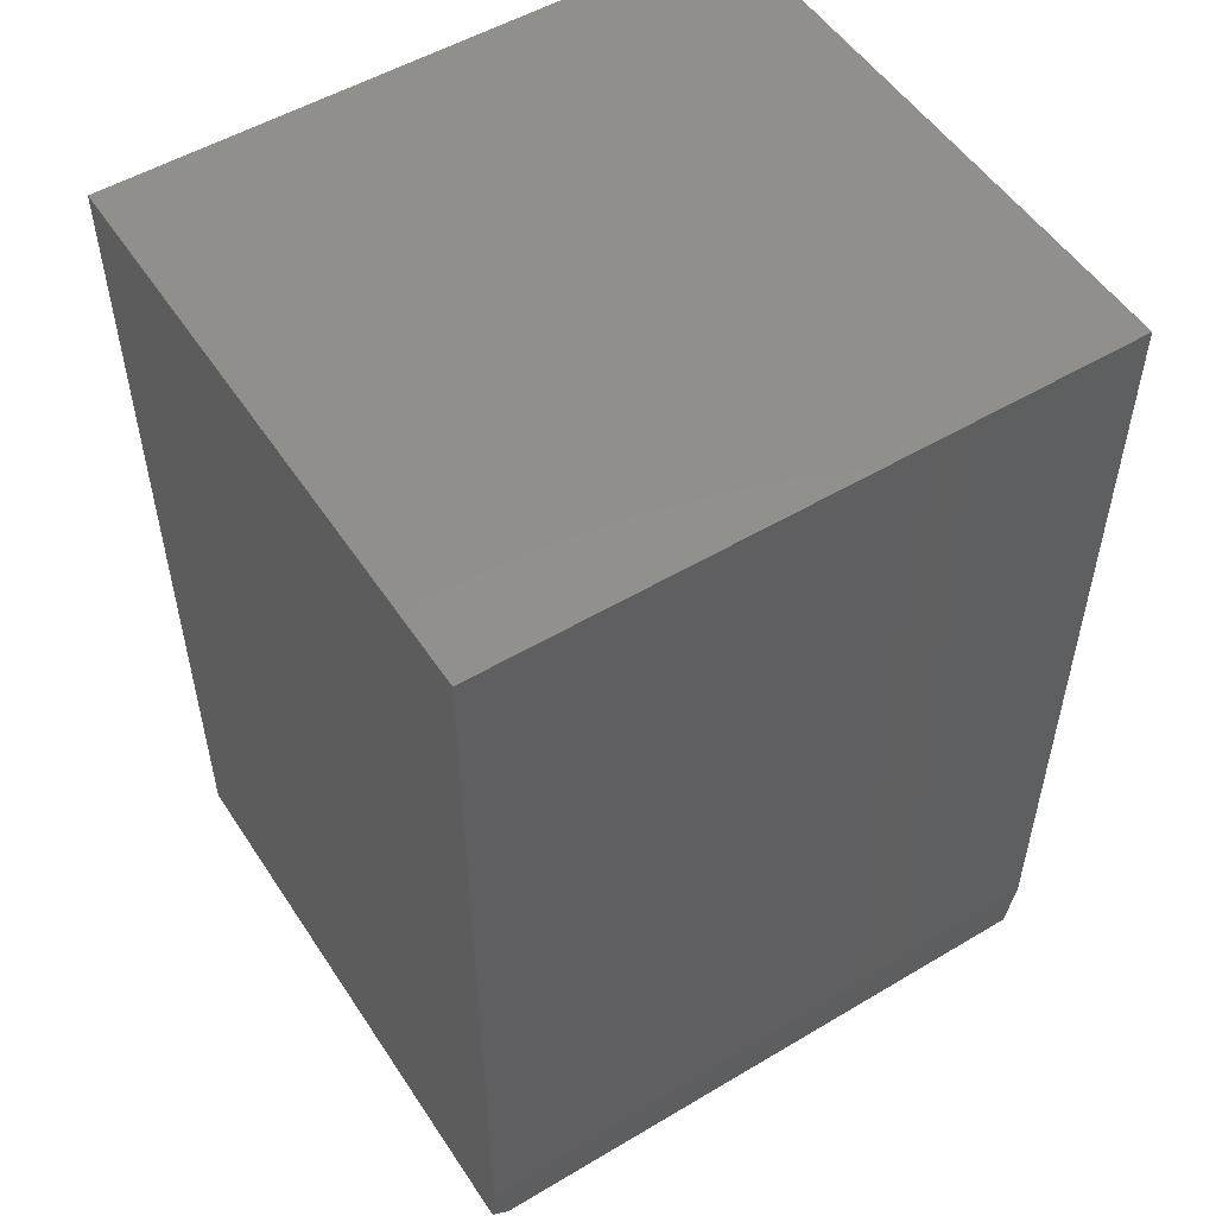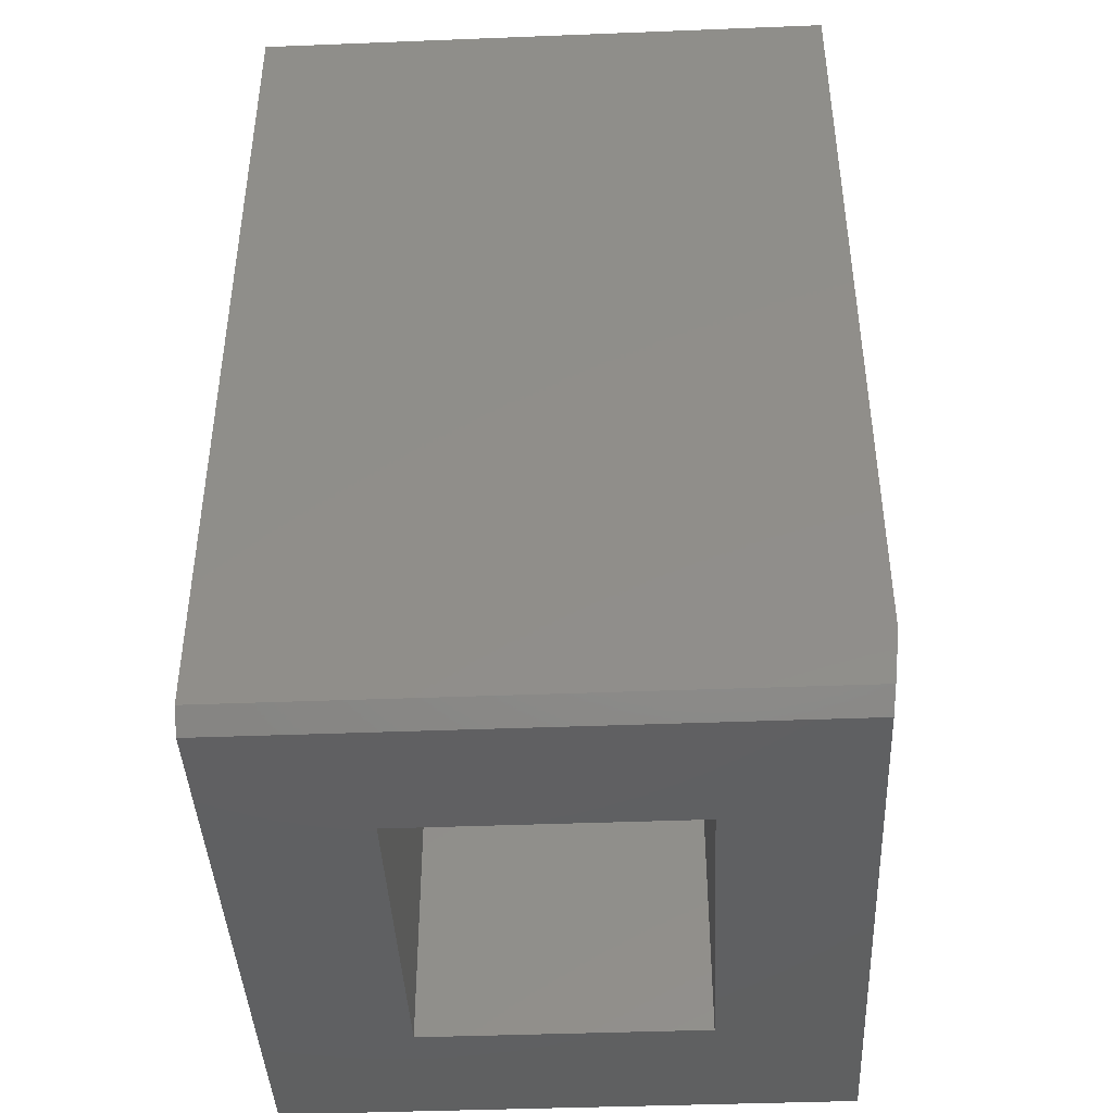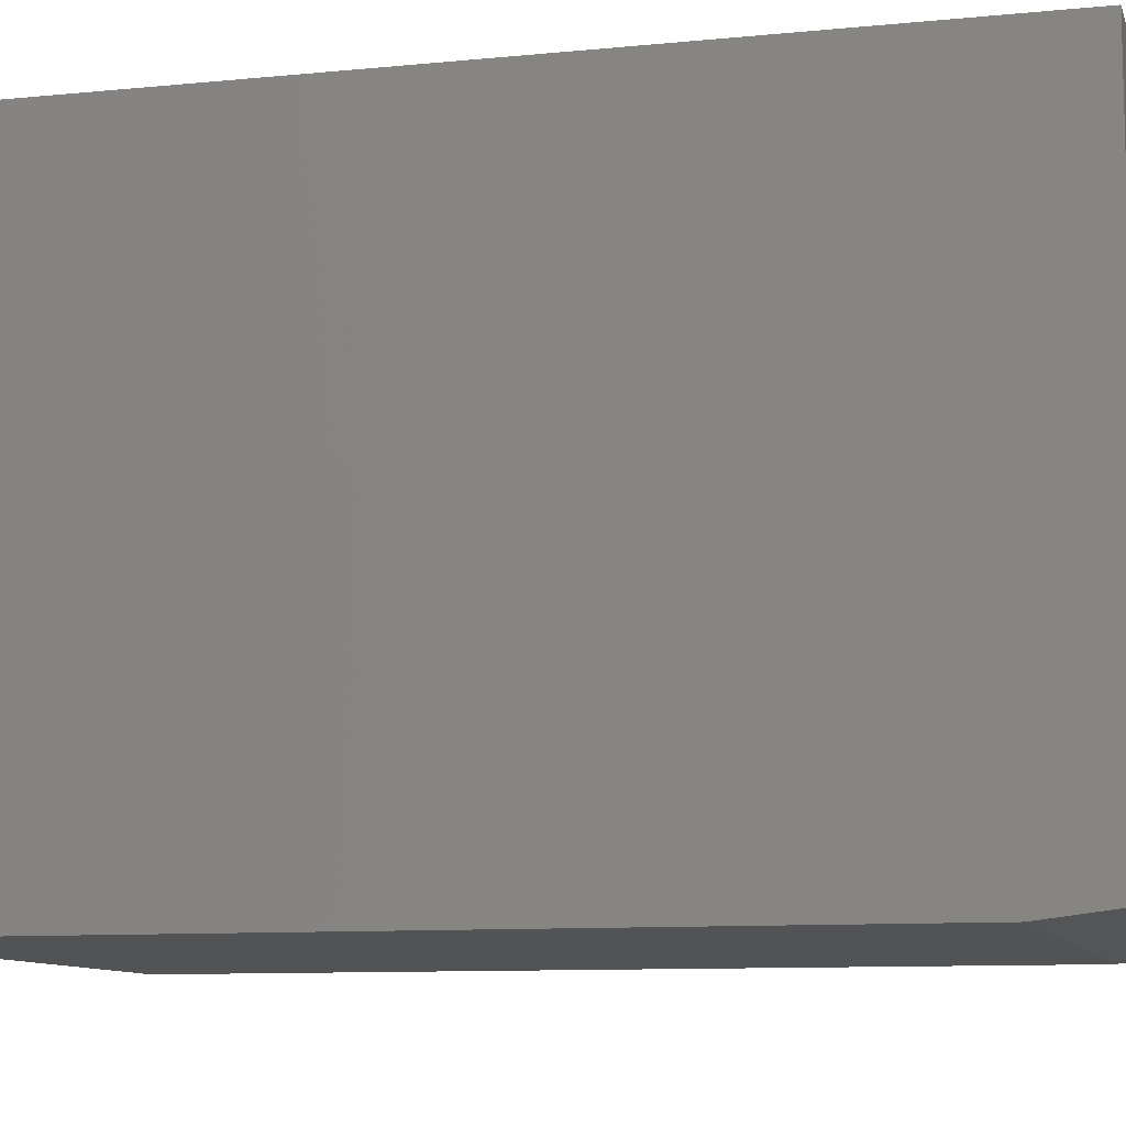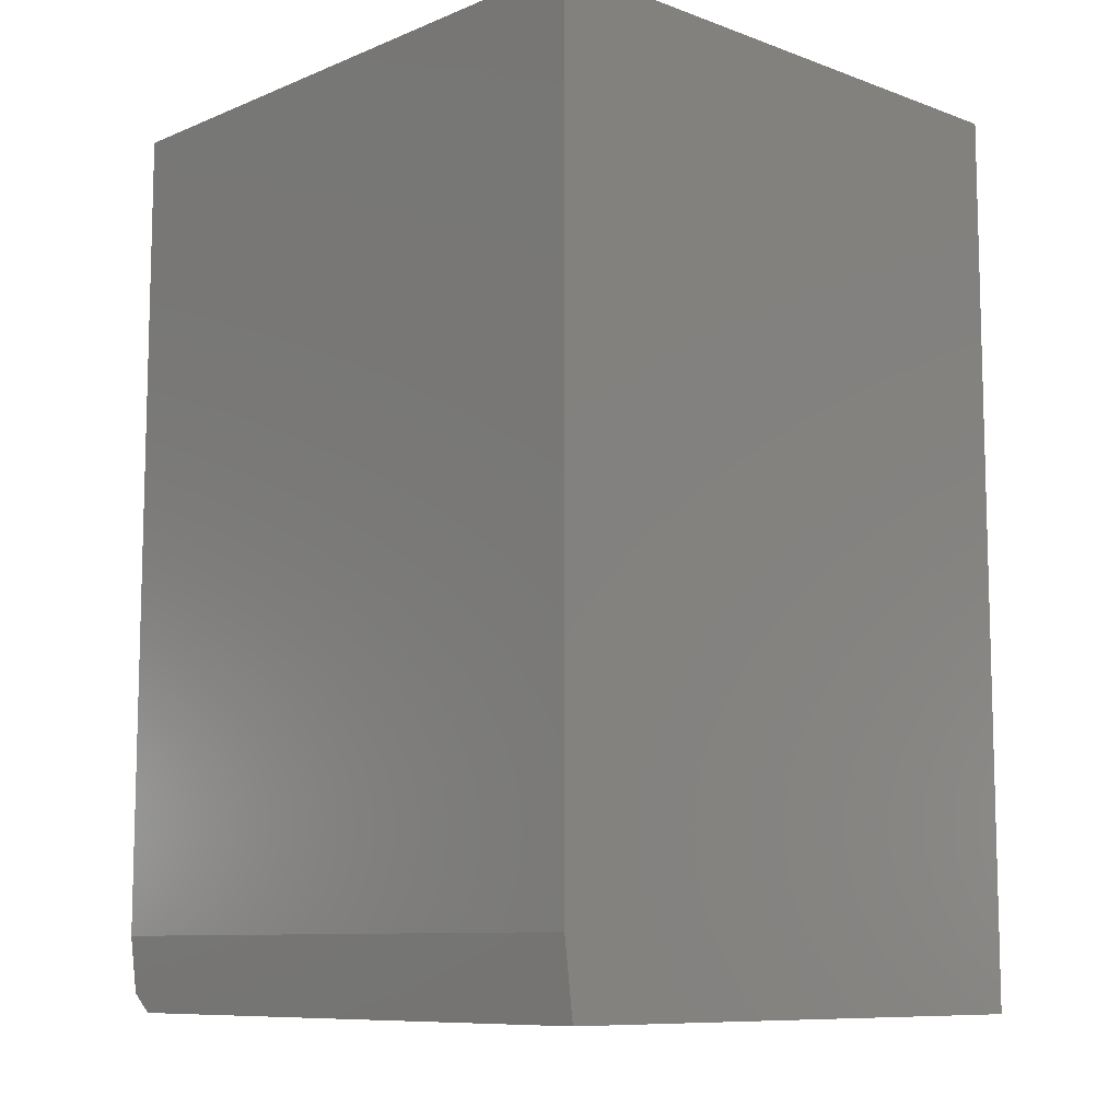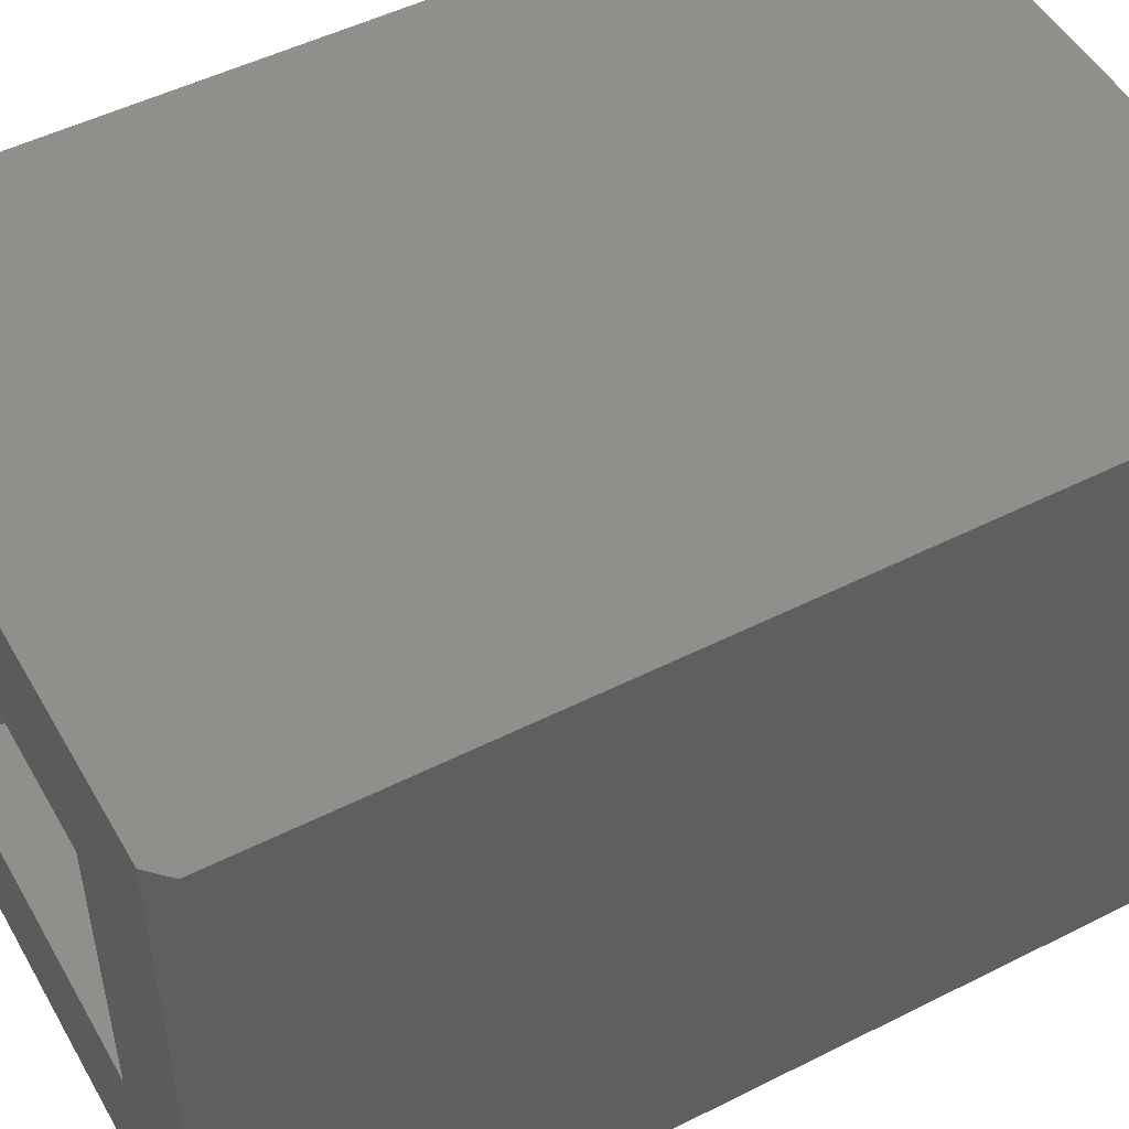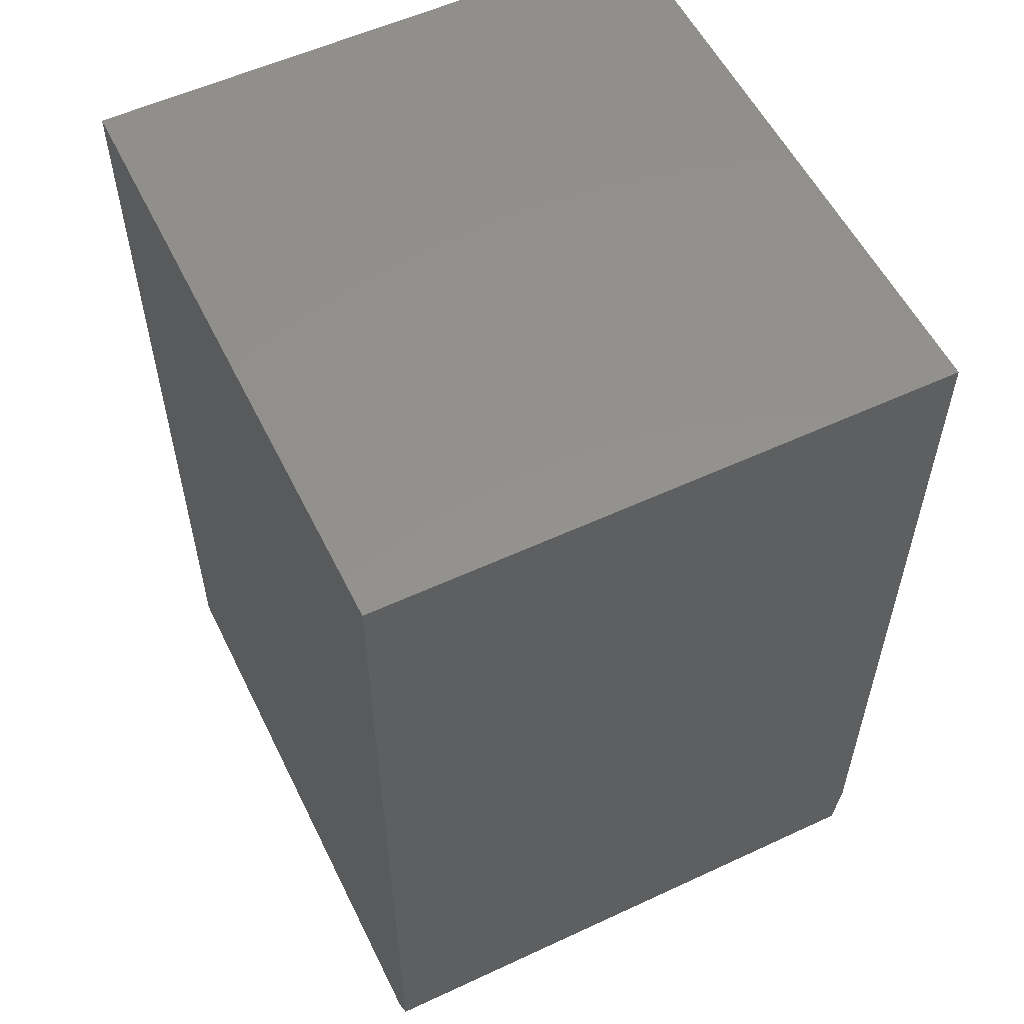
<metadata>
{"format":"stl","ext":"stl","renderer":"f3d","projection":"perspective","resolution":1024,"background":"white","views":[{"elev":52.5,"azim":147.4,"up":"+Y"},{"elev":-42.1,"azim":92.7,"up":"+Y"},{"elev":-9.6,"azim":-75.4,"up":"+Z"},{"elev":-9.4,"azim":-133.3,"up":"+Y"},{"elev":50.0,"azim":61.0,"up":"+Z"},{"elev":55.8,"azim":64.0,"up":"+Y"}]}
</metadata>
<code>
# stl→obj: 20 verts, 36 faces
v -0.01562 5.638e-17 0.007812
v -0.125 1.561e-17 0.125
v -0.5234 5.311e-35 0.007812
v -0.4062 -1.156e-33 0.125
v -0.5234 3.296e-33 0.4849
v -0.4062 1.315e-17 0.3618
v -0.01562 5.638e-17 0.4849
v -0.125 2.876e-17 0.3618
v -0.4062 0.375 0.3618
v -0.4062 0.375 0.125
v -0.125 0.375 0.3618
v -0.125 0.375 0.125
v -0.5234 0.0625 0
v -6.939e-18 0.0625 -3.205e-17
v -1.376e-18 0.01562 0.005859
v 2.795e-17 0.01562 0.4849
v -1.11e-16 0.75 -3.205e-17
v -8.133e-17 0.75 0.4849
v -0.5234 0.75 0.4849
v -0.5234 0.75 0
f 1 2 3
f 3 2 4
f 3 4 5
f 5 4 6
f 5 6 7
f 7 6 8
f 7 8 1
f 1 8 2
f 6 4 9
f 9 4 10
f 8 6 11
f 11 6 9
f 2 8 12
f 12 8 11
f 4 2 10
f 10 2 12
f 10 12 9
f 9 12 11
f 3 13 1
f 1 13 14
f 1 14 15
f 15 14 16
f 16 14 17
f 16 17 18
f 7 16 5
f 5 16 18
f 5 18 19
f 15 16 1
f 1 16 7
f 3 5 13
f 13 5 19
f 13 19 20
f 13 20 14
f 14 20 17
f 20 19 17
f 17 19 18

</code>
